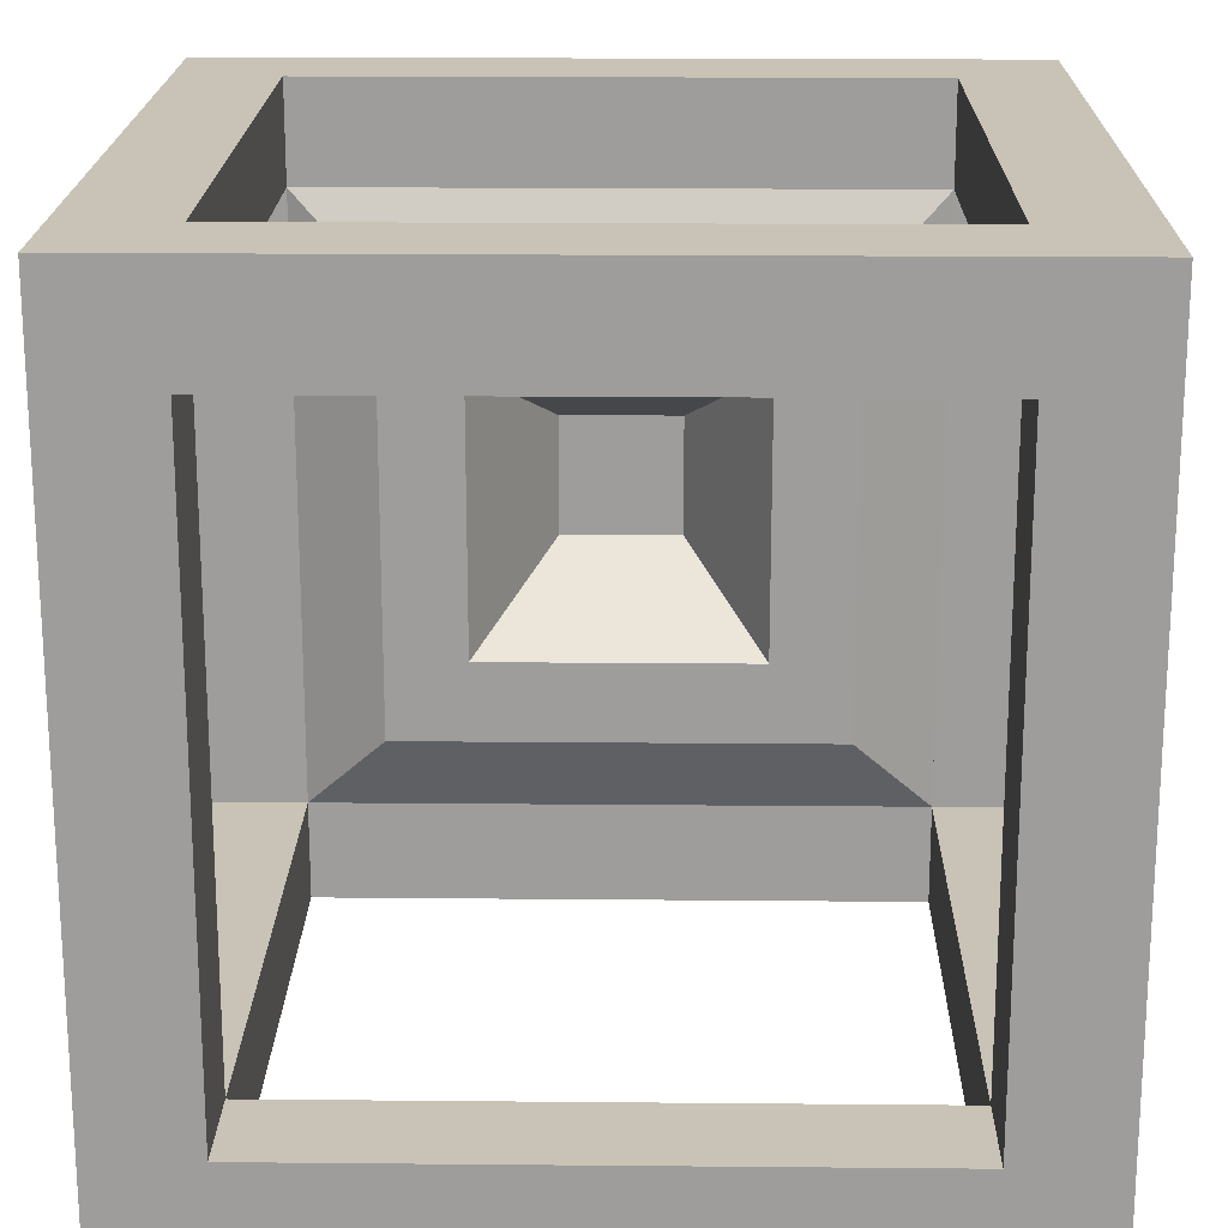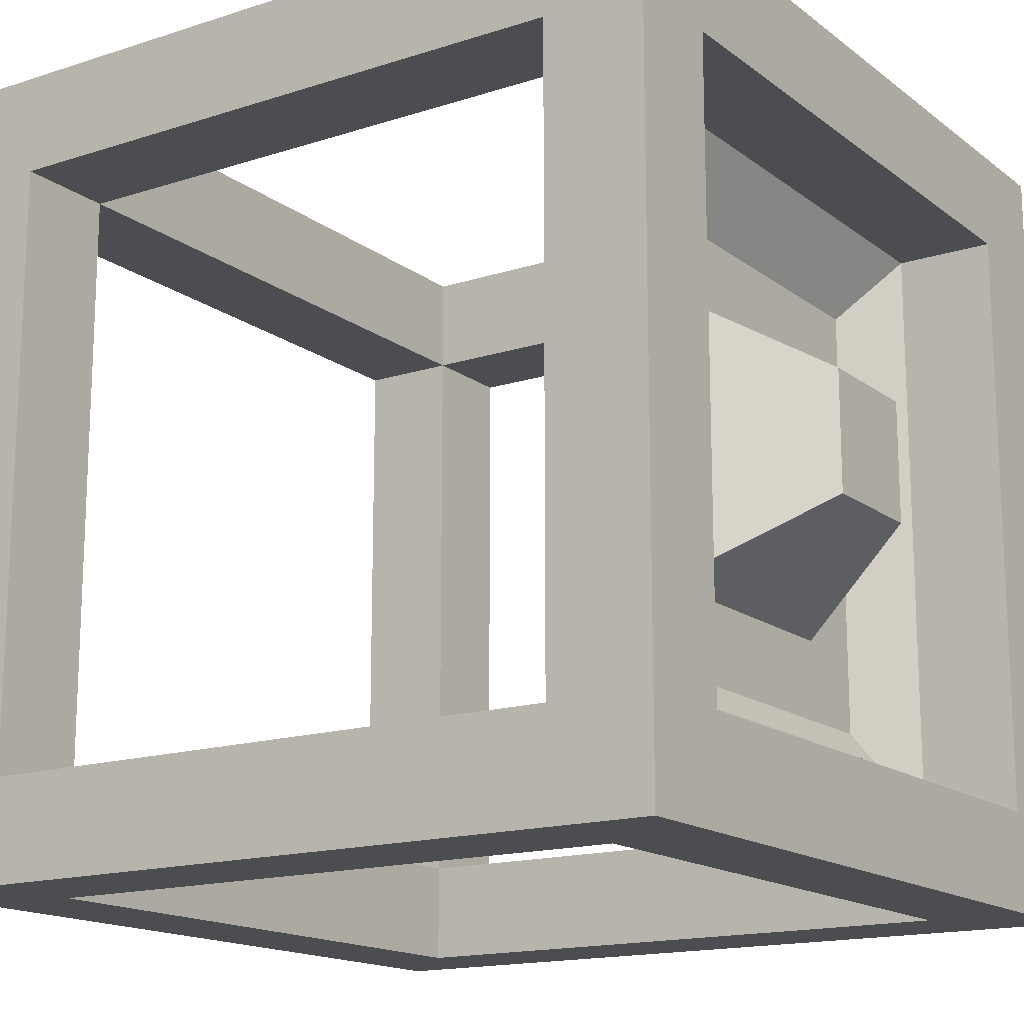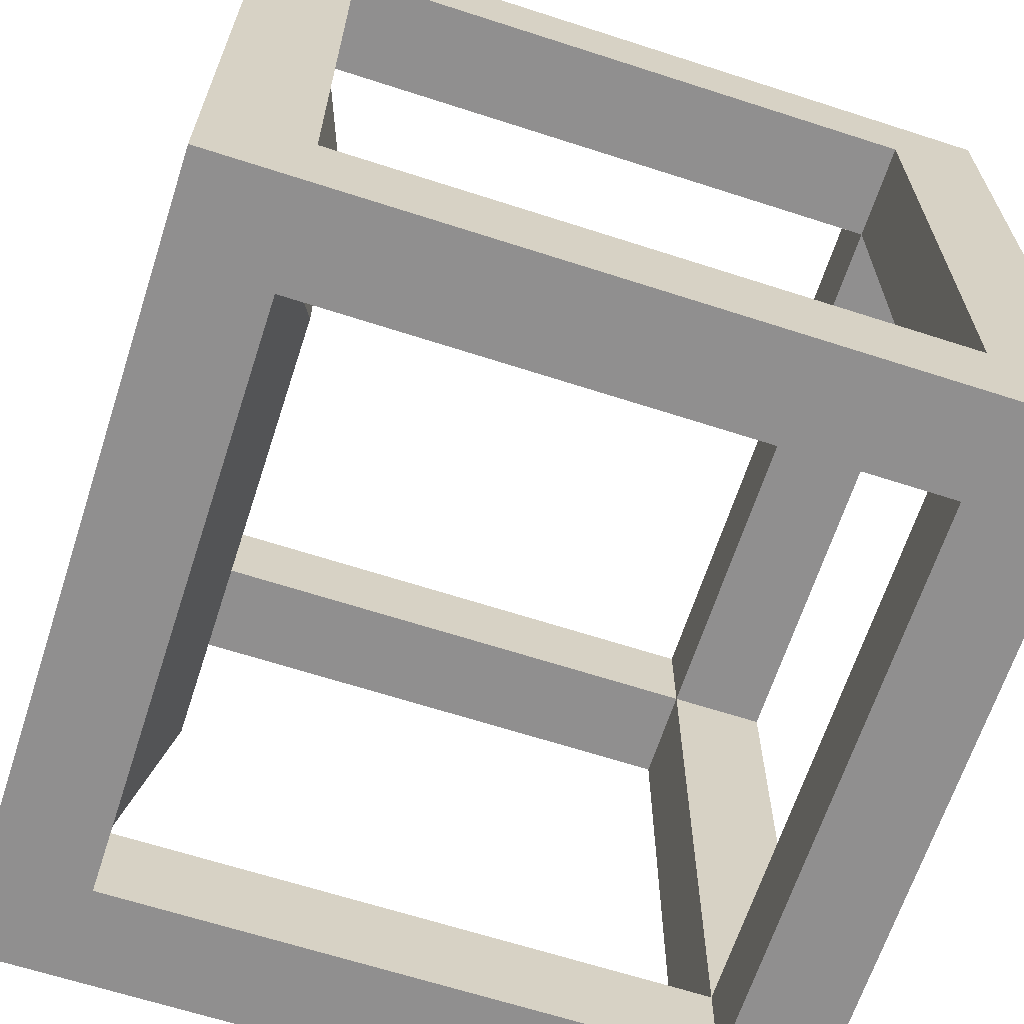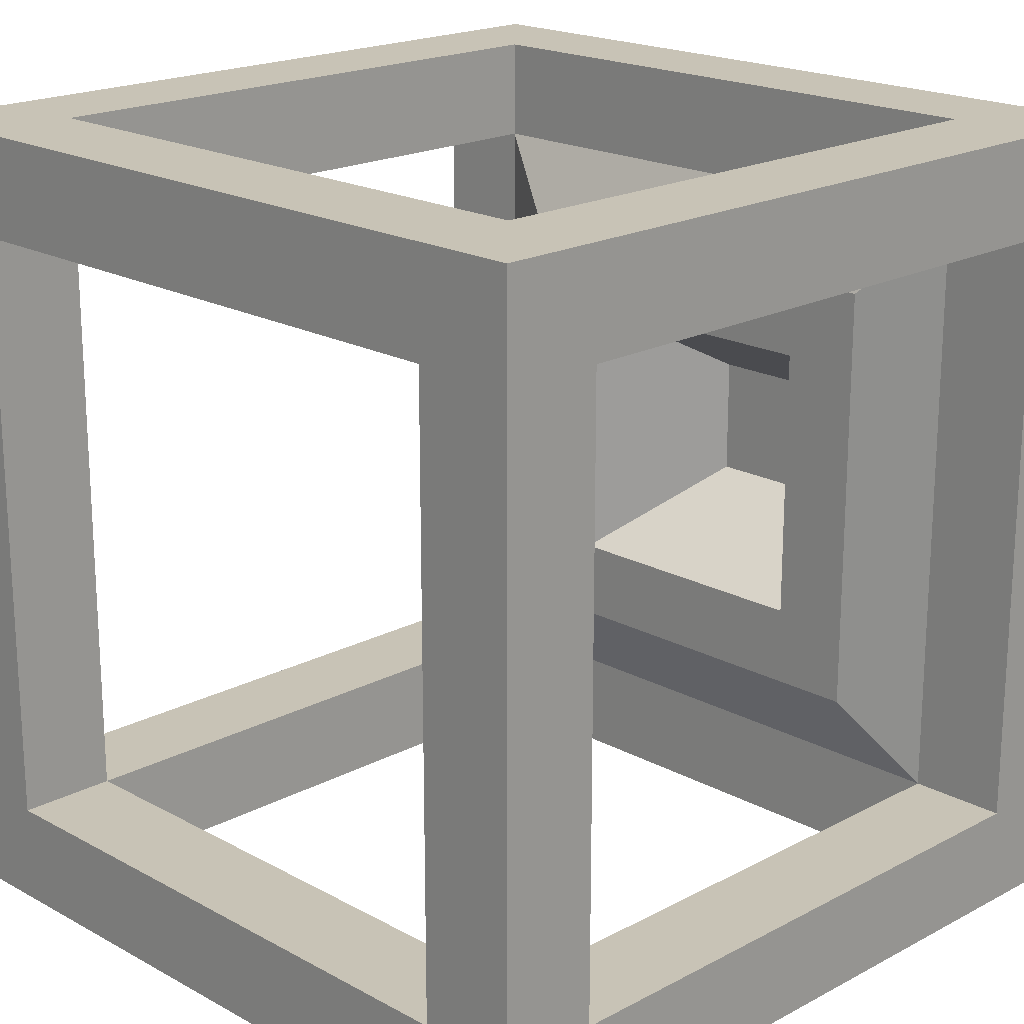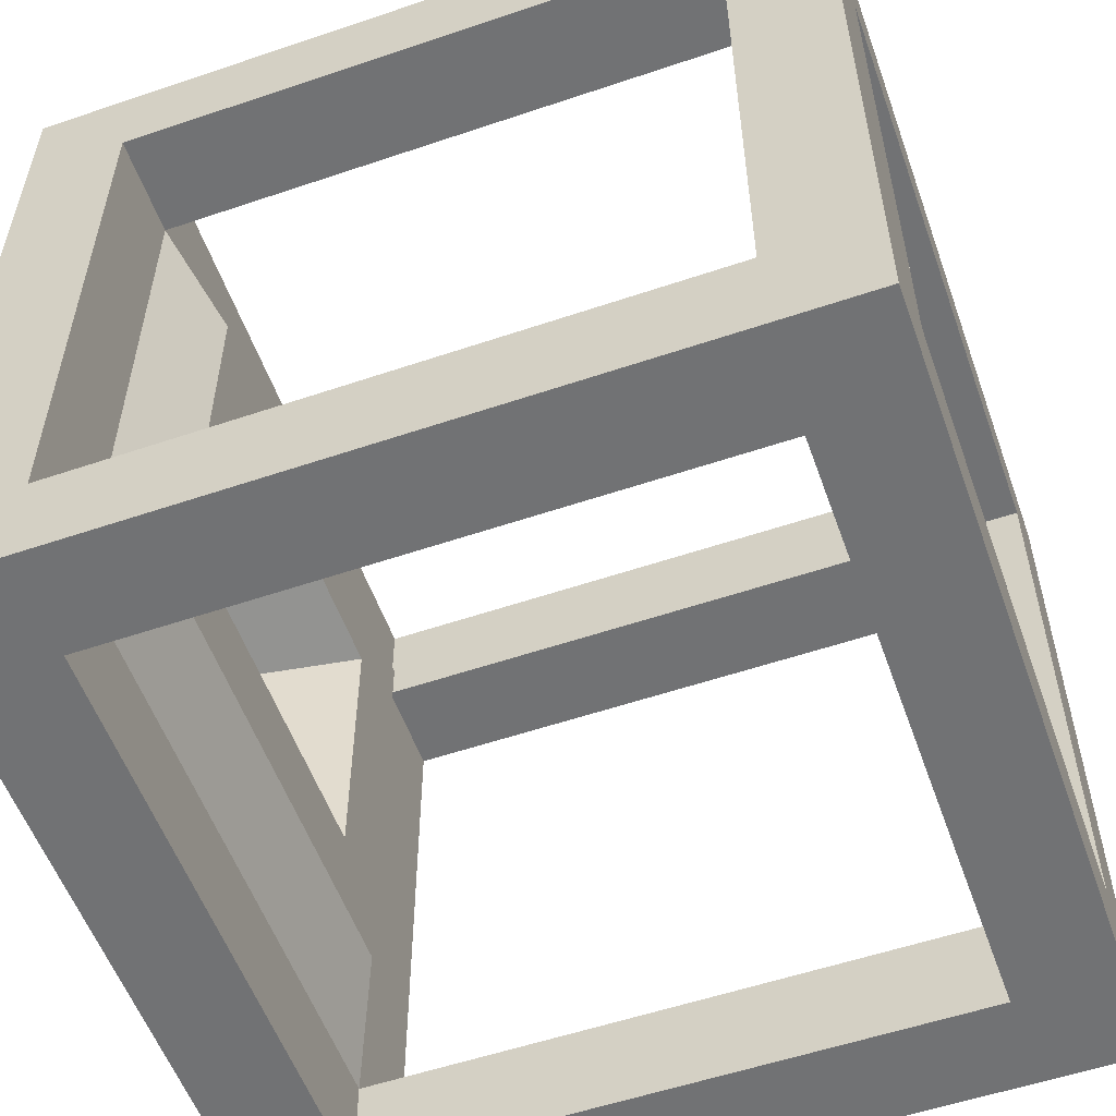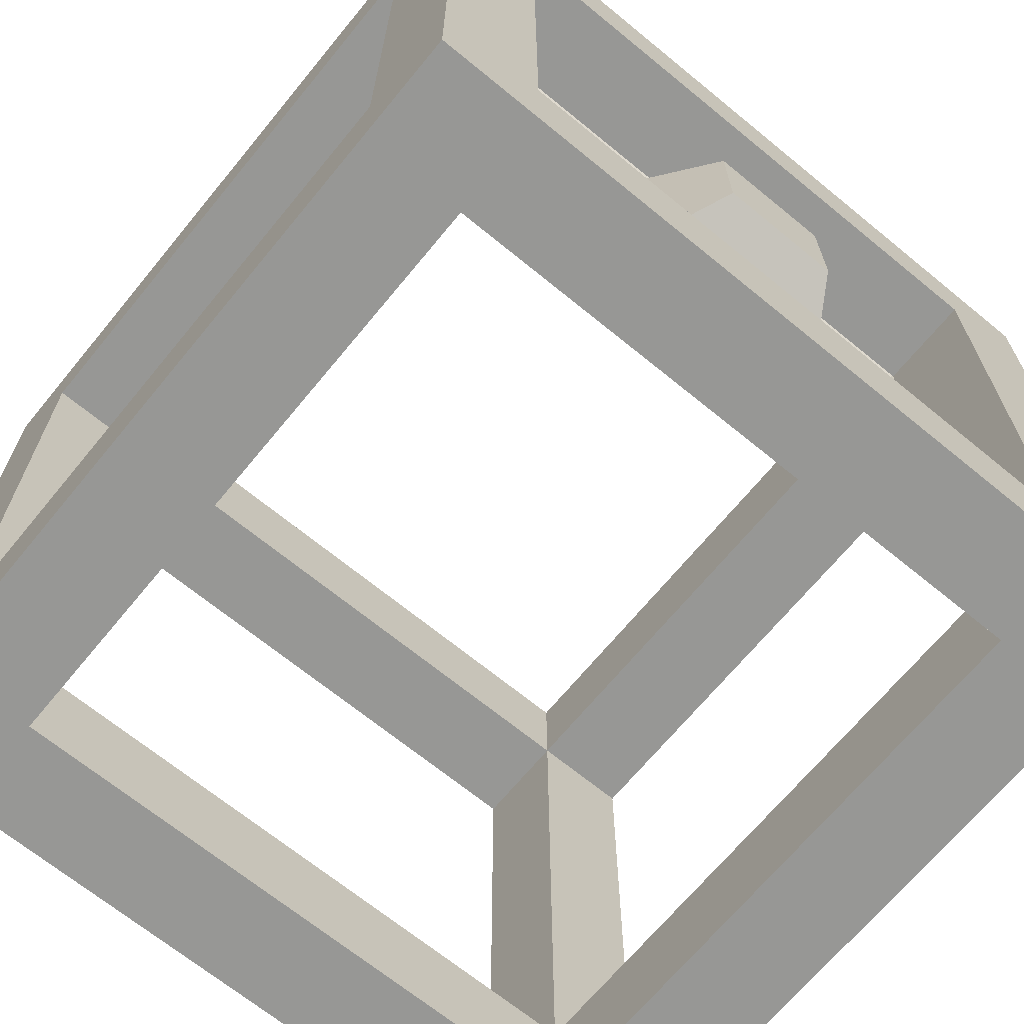
<metadata>
{"format":"obj","ext":"obj","renderer":"f3d","projection":"perspective","resolution":1024,"background":"white","views":[{"elev":19.4,"azim":91.0,"up":"+Y"},{"elev":-15.9,"azim":-146.2,"up":"+Z"},{"elev":-65.4,"azim":-18.0,"up":"+Z"},{"elev":19.5,"azim":135.4,"up":"+Z"},{"elev":-55.6,"azim":19.6,"up":"+Z"},{"elev":-68.1,"azim":-129.4,"up":"+Z"}]}
</metadata>
<code>
o Cube
v 0.5 -0.5 -0.5
v 0.5 -0.5 0.5
v -0.5 -0.5 0.5
v -0.5 -0.5 -0.5
v 0.5 -0.5 0.375
v -0.375 -0.5 -0.5
v -0.375 -0.5 0.5
v -0.5 -0.5 -0.375
v 0.5 -0.5 -0.375
v 0.375 -0.5 -0.5
v 0.375 -0.375 0.5
v 0.375 -0.5 0.5
v 0.375 -0.375 -0.5
v -0.5 -0.5 0.375
v 0.5 -0.375 -0.375
v 0.5 -0.375 -0.5
v -0.5 -0.375 -0.375
v -0.375 -0.375 0.5
v -0.5 -0.375 -0.5
v -0.375 -0.375 -0.5
v 0.5 -0.375 0.5
v -0.375 -0.5 -0.375
v 0.375 -0.5 -0.375
v 0.375 -0.5 0.375
v 0.5 -0.375 0.375
v -0.375 -0.5 0.375
v -0.5 -0.375 0.5
v -0.5 -0.375 0.375
v -0.5 -0.075 0.075
v -0.5 -0.075 -0.075
v 0.375 -0.375 -0.375
v 0.375 -0.375 0.375
v 0.5 0.5 -0.5
v 0.5 0.5 0.5
v -0.5 0.5 0.5
v -0.5 0.5 -0.5
v 0.5 0.5 0.375
v -0.375 0.5 -0.5
v -0.375 0.5 0.5
v -0.5 0.5 -0.375
v 0.5 0.5 -0.375
v 0.375 0.5 -0.5
v 0.375 0.375 0.5
v 0.375 0.5 0.5
v 0.375 0.375 -0.5
v -0.5 0.5 0.375
v 0.5 0.375 -0.375
v 0.5 0.375 -0.5
v -0.5 0.375 -0.375
v -0.375 0.375 0.5
v -0.5 0.375 -0.5
v -0.375 0.375 -0.5
v 0.5 0.375 0.5
v -0.375 0.5 -0.375
v 0.375 0.5 -0.375
v 0.375 0.5 0.375
v 0.5 0.375 0.375
v -0.375 0.5 0.375
v -0.5 0.375 0.5
v -0.5 0.375 0.375
v -0.5 0.075 0.075
v -0.5 0.075 -0.075
v 0.375 0.375 -0.375
v 0.375 0.375 0.375
v -0.375 0.375 0.375
v -0.375 -0.375 0.375
v -0.375 0.375 -0.375
v -0.375 -0.375 -0.375
v -0.325 0.275 0.275
v -0.325 -0.275 0.275
v -0.325 0.275 -0.275
v -0.325 -0.275 -0.275
v -0.325 0.175 0.175
v -0.325 -0.175 0.175
v -0.325 0.175 -0.175
v -0.325 -0.175 -0.175
f 3 27 28 14
f 5 25 21 2
f 12 7 26 24
f 10 13 16 1
f 56 58 39 44
f 22 26 14 8
f 6 22 8 4
f 1 9 23 10
f 5 2 12 24
f 4 19 20 6
f 2 21 11 12
f 11 18 7 12
f 8 17 19 4
f 1 16 15 9
f 25 57 53 21
f 7 18 27 3
f 32 64 57 25
f 3 14 26 7
f 35 46 60 59
f 37 34 53 57
f 10 6 20 13
f 42 33 48 45
f 64 65 58 56
f 68 66 26 22
f 38 36 40 54
f 33 42 55 41
f 37 56 44 34
f 17 49 51 19
f 41 37 57 47
f 68 67 49 17
f 36 38 52 51
f 34 44 43 53
f 23 22 6 10
f 40 36 51 49
f 33 41 47 48
f 55 56 37 41
f 45 52 38 42
f 39 35 59 50
f 63 67 52 45
f 35 39 58 46
f 28 60 65 66
f 66 65 50 18
f 18 50 59 27
f 27 59 60 28
f 49 60 46 40
f 40 46 58 54
f 54 58 65 67
f 67 65 60 49
f 19 51 52 20
f 20 52 67 68
f 8 14 28 17
f 17 28 66 68
f 31 32 25 15
f 15 25 5 9
f 9 5 24 23
f 23 24 32 31
f 24 26 66 32
f 32 66 18 11
f 21 53 43 11
f 11 43 64 32
f 44 39 50 43
f 43 50 65 64
f 42 38 54 55
f 55 54 67 63
f 47 57 64 63
f 63 64 56 55
f 13 20 68 31
f 31 68 22 23
f 13 45 48 16
f 16 48 47 15
f 15 47 63 31
f 31 63 45 13
f 61 62 30 29
f 69 70 66 65
f 71 69 65 67
f 72 71 67 68
f 70 72 68 66
f 73 74 70 69
f 75 73 69 71
f 76 75 71 72
f 74 76 72 70
f 61 29 74 73
f 62 61 73 75
f 30 62 75 76
f 29 30 76 74

</code>
